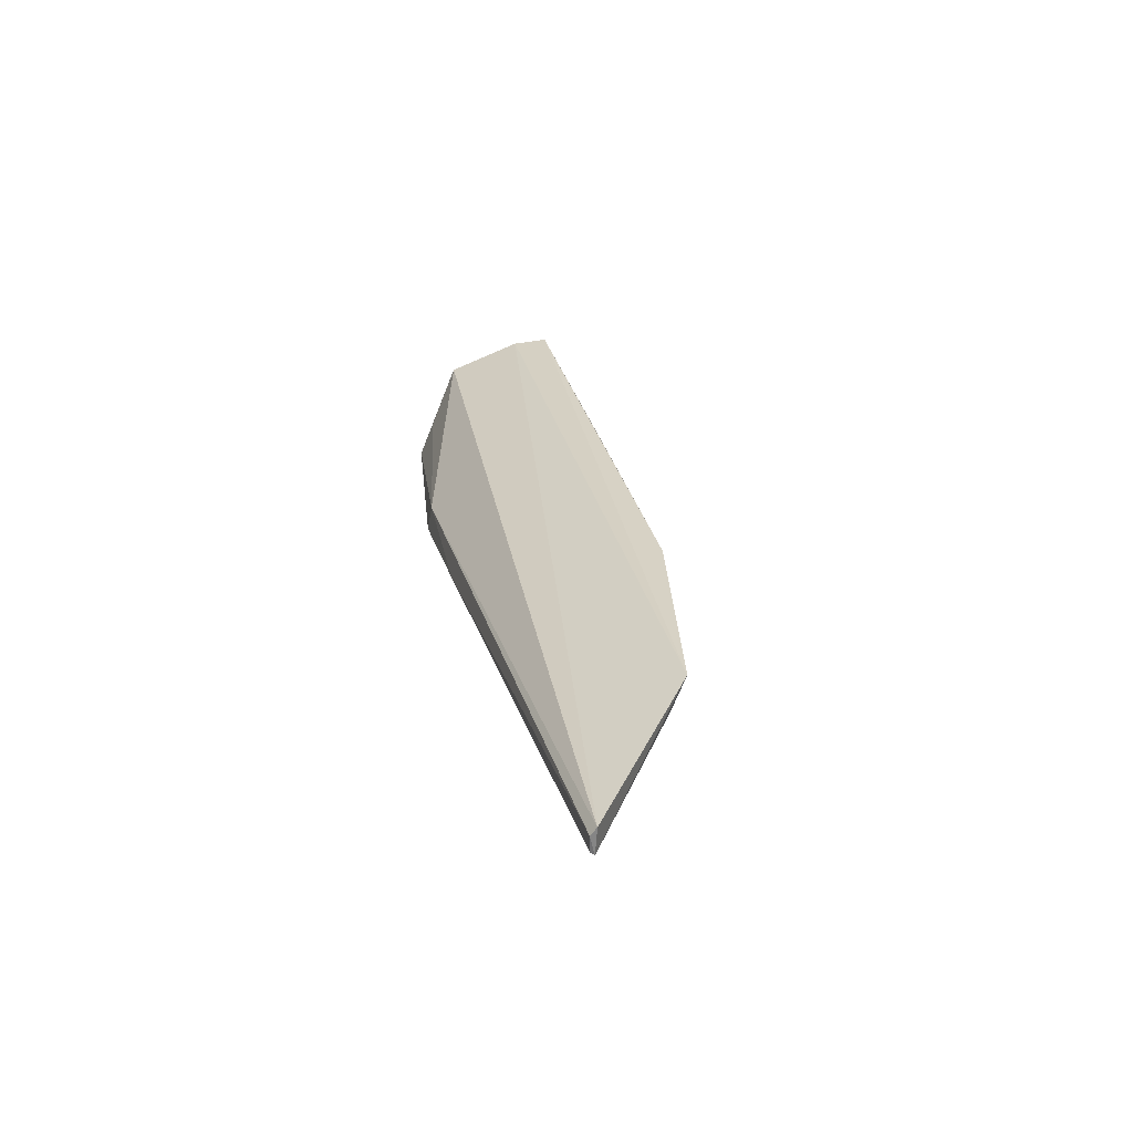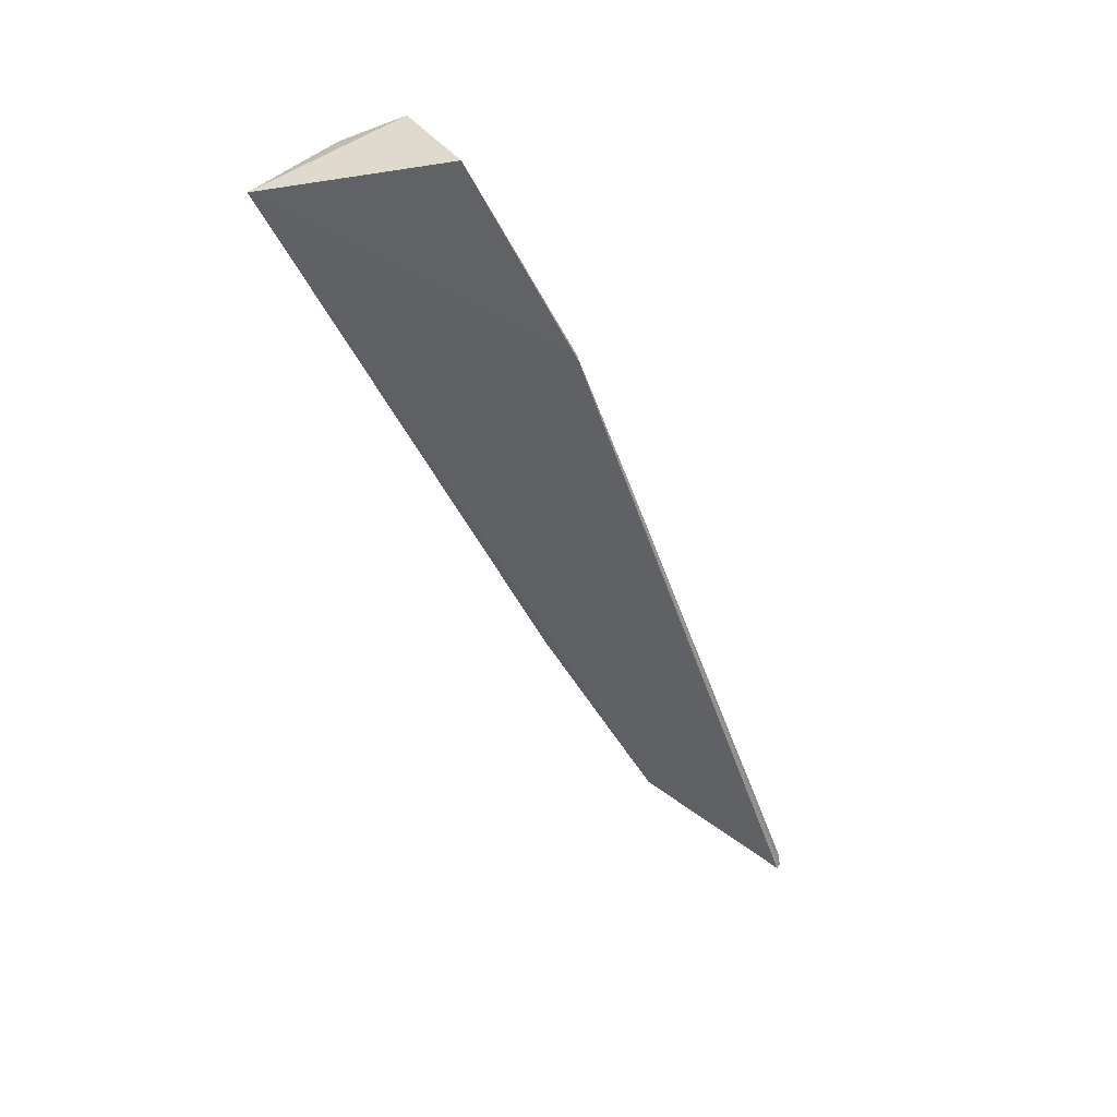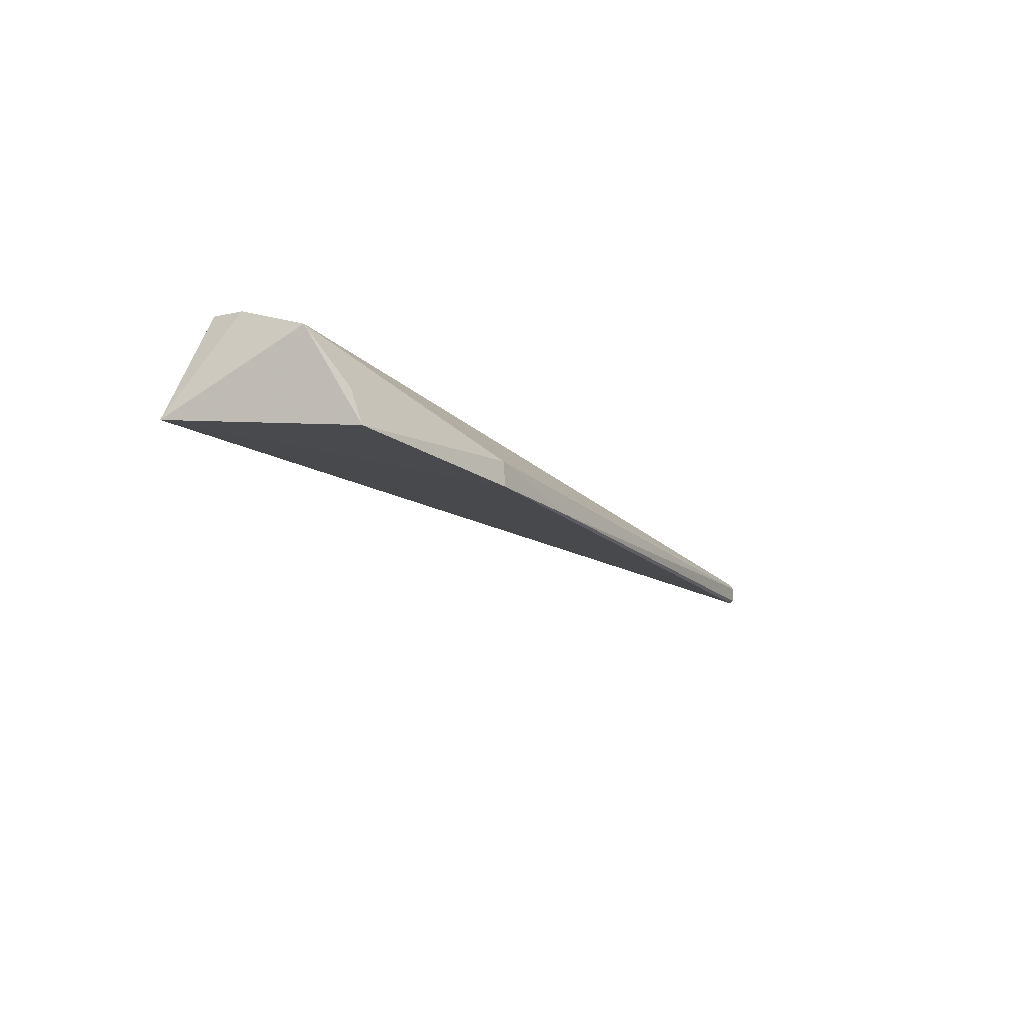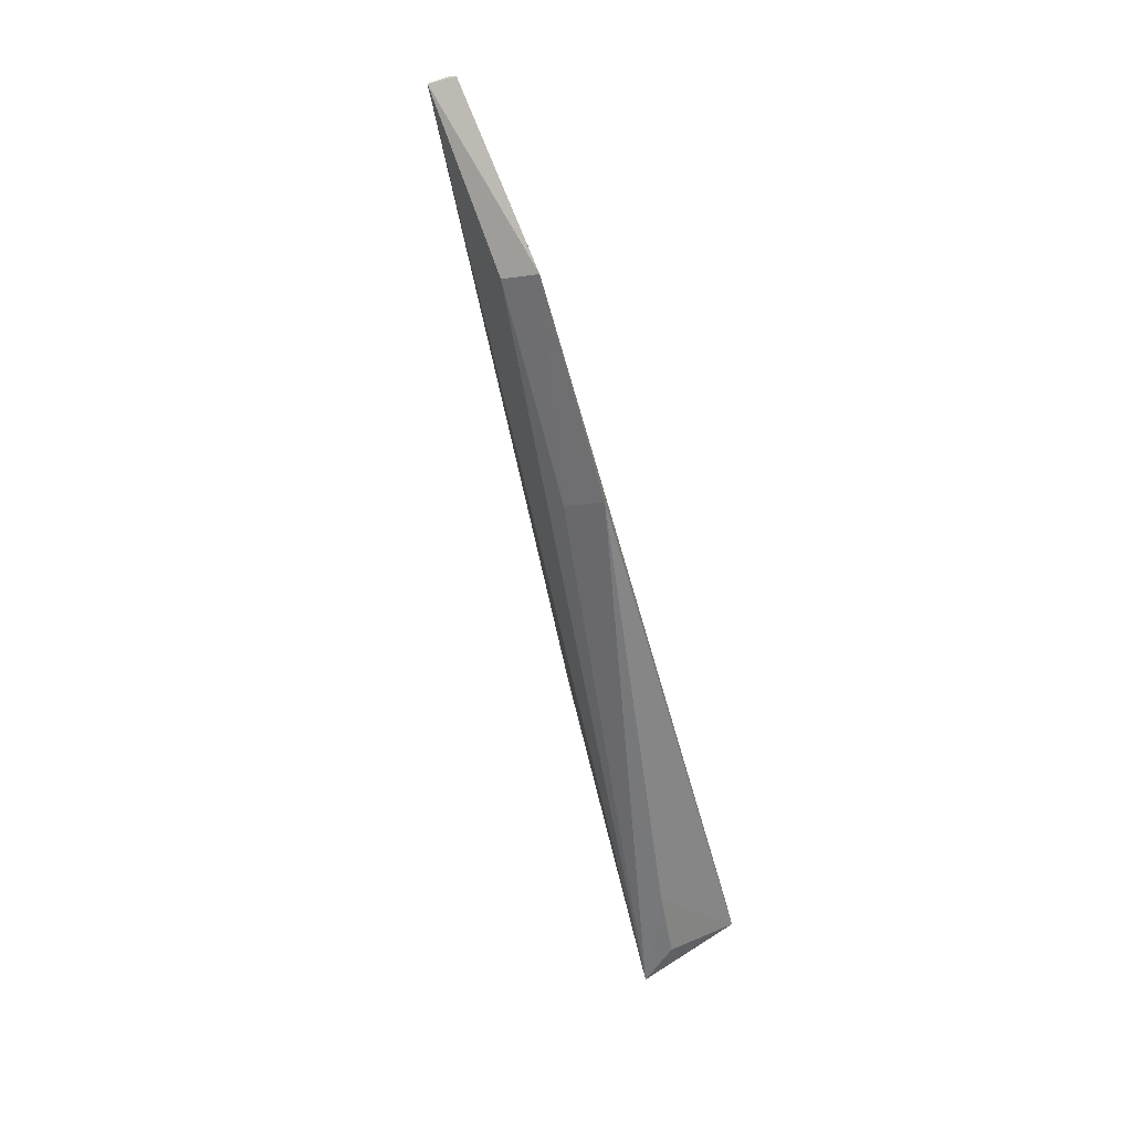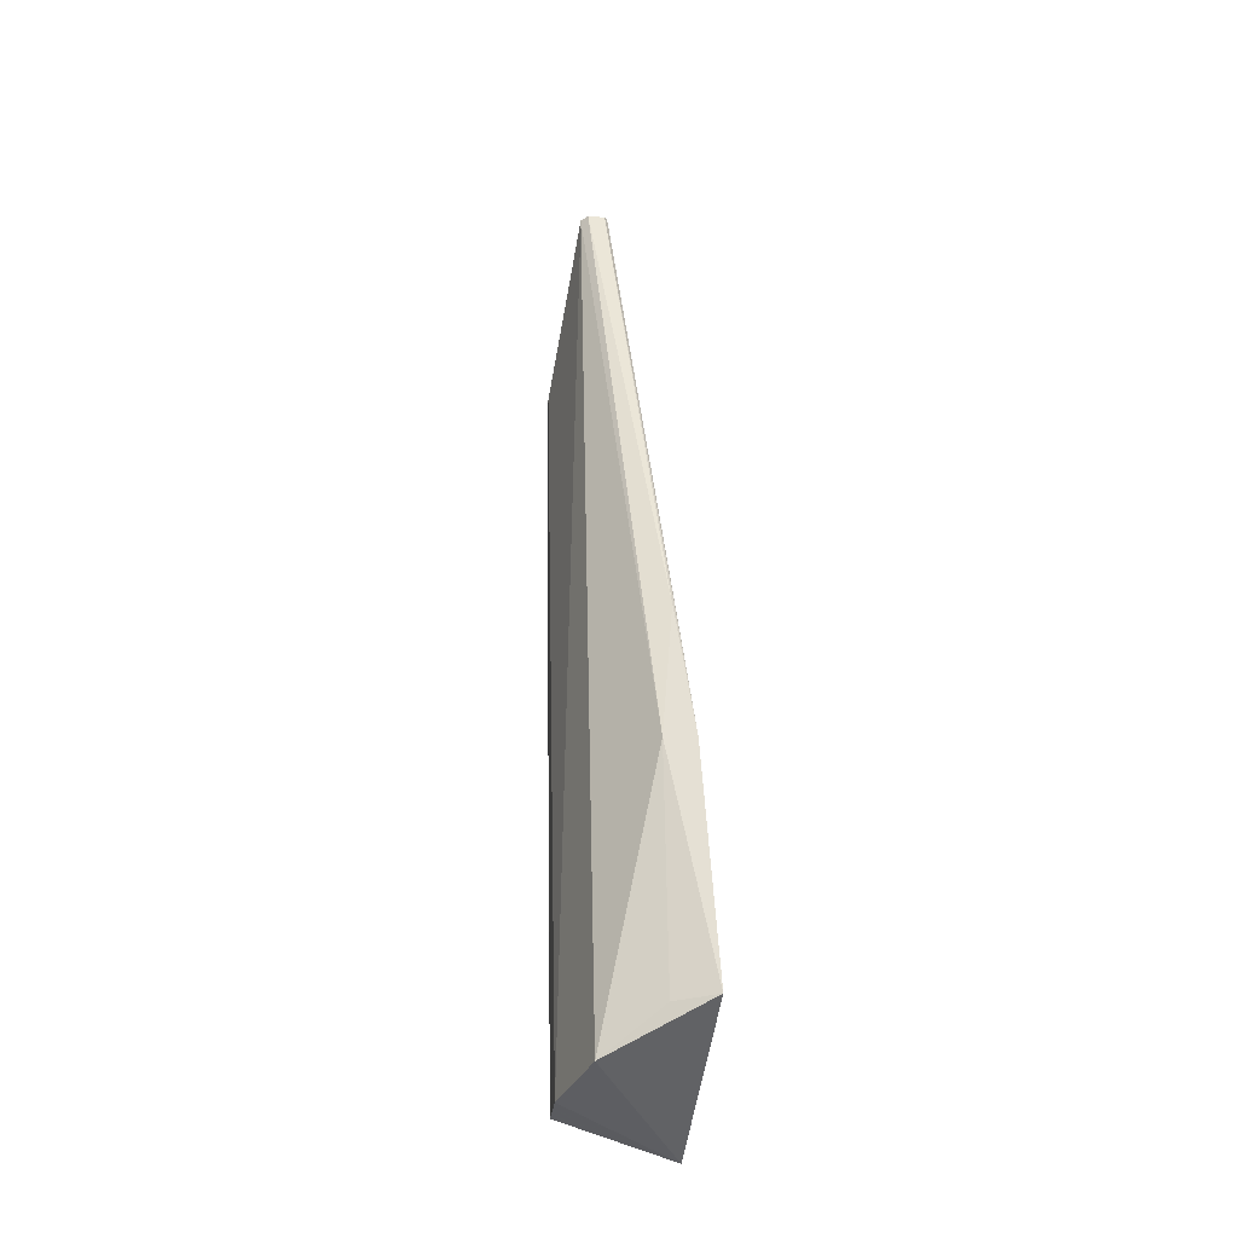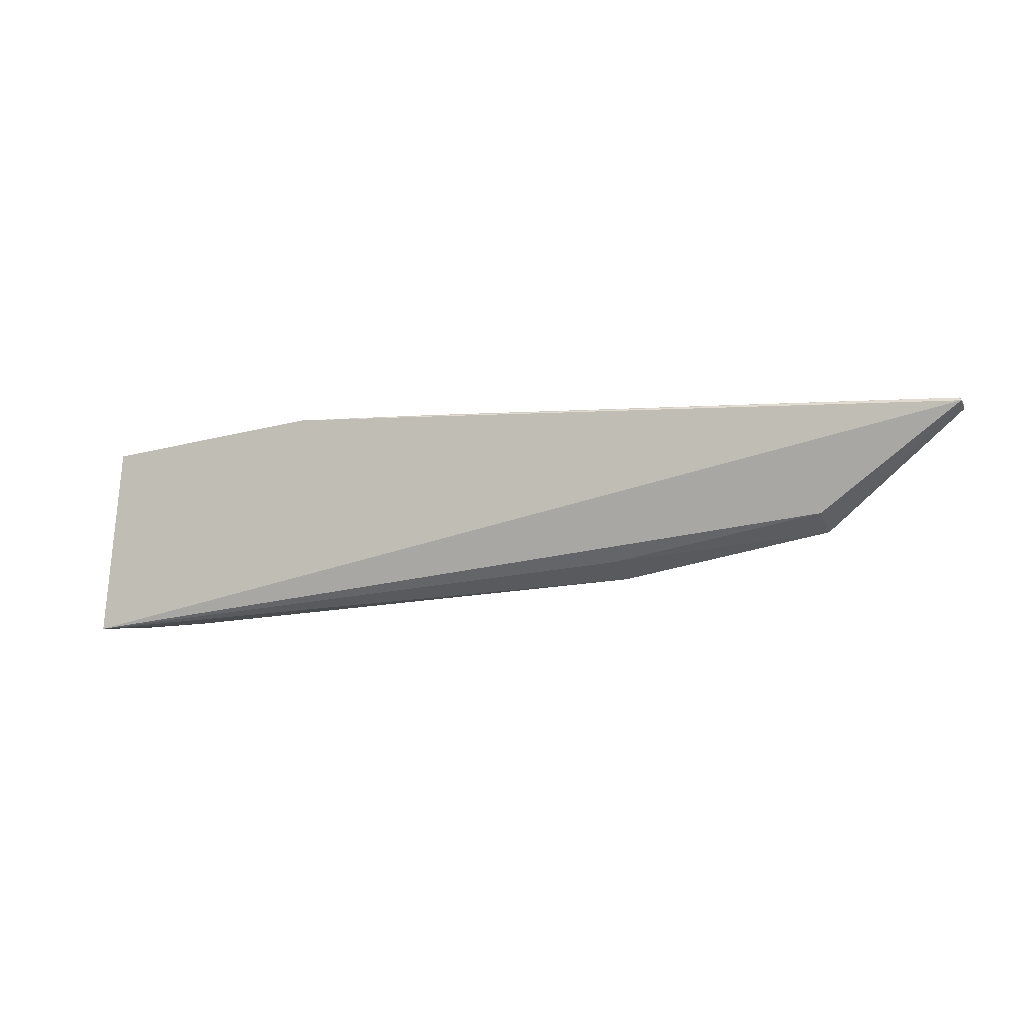
<metadata>
{"format":"obj","ext":"obj","renderer":"f3d","projection":"perspective","resolution":1024,"background":"white","views":[{"elev":27.8,"azim":-102.1,"up":"+Z"},{"elev":-57.7,"azim":111.3,"up":"+Z"},{"elev":-18.3,"azim":117.1,"up":"+Z"},{"elev":-53.8,"azim":-75.2,"up":"+Y"},{"elev":47.6,"azim":88.7,"up":"+Y"},{"elev":-12.7,"azim":-160.7,"up":"+Y"}]}
</metadata>
<code>
v -0.0111 -0.02315 0.03832
v -0.009437 -0.03122 0.02747
v -0.01305 -0.009722 0.02437
v -0.1162 -0.01022 0.03185
v -0.07505 -0.02684 0.03902
v -0.03764 -0.007021 0.02529
v -0.01012 -0.01491 0.03486
v -0.01176 -0.02707 0.03883
v -0.1163 -0.01039 0.03483
v -0.09951 -0.02132 0.03482
v -0.03812 -0.00749 0.02842
v -0.02134 -0.03044 0.03227
v -0.09979 -0.02278 0.03884
v -0.1162 -0.009725 0.03399
v -0.07479 -0.02551 0.03462
v -0.01344 -0.0114 0.02866
v -0.01315 -0.0307 0.03156
v -0.116 -0.009799 0.03212
v -0.054 -0.007429 0.02693
f 6 3 2
f 6 2 4
f 7 1 2
f 7 2 3
f 8 2 1
f 9 1 7
f 10 4 2
f 11 3 6
f 11 9 7
f 12 8 5
f 12 5 2
f 13 8 1
f 13 5 8
f 13 1 9
f 13 9 4
f 13 4 10
f 14 4 9
f 14 9 11
f 15 10 2
f 15 2 5
f 15 13 10
f 15 5 13
f 16 11 7
f 16 7 3
f 16 3 11
f 17 12 2
f 17 2 8
f 17 8 12
f 18 6 4
f 18 4 14
f 19 14 11
f 19 11 6
f 19 18 14
f 19 6 18

</code>
